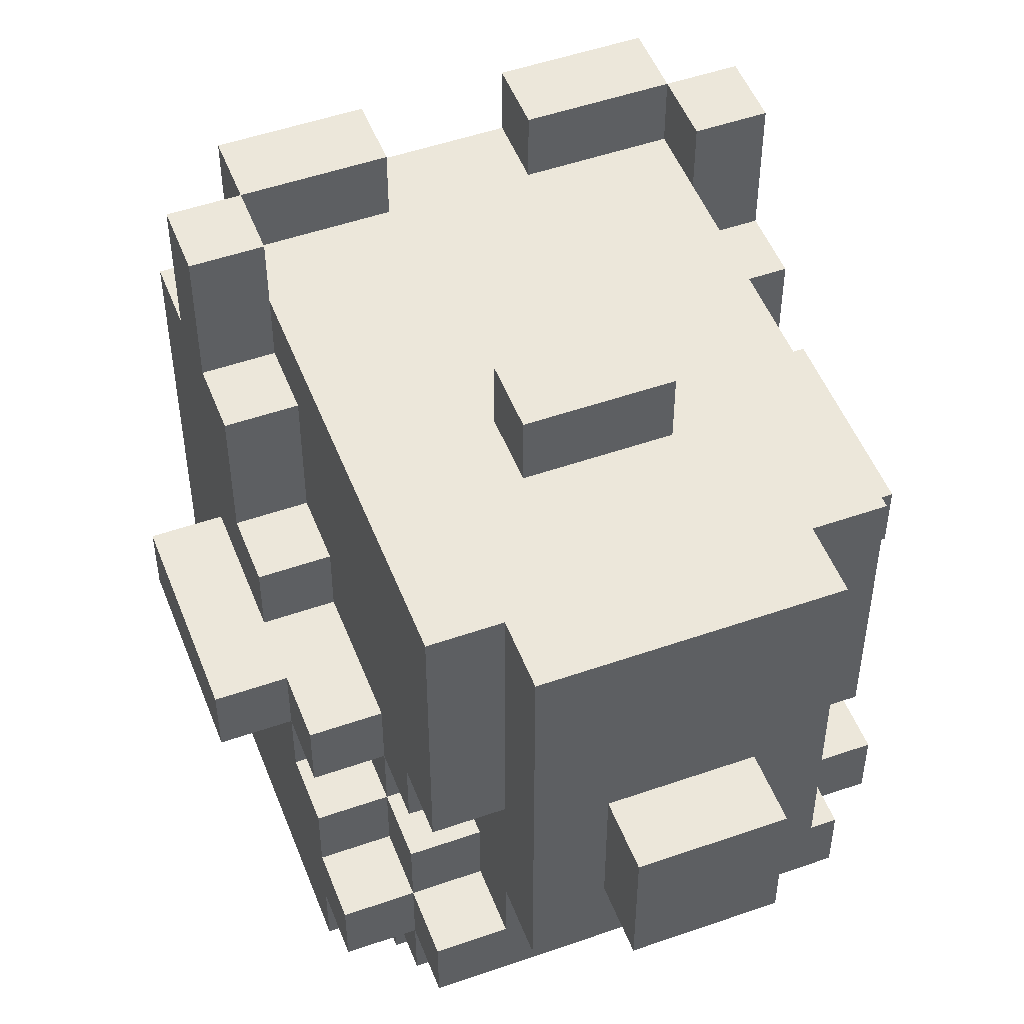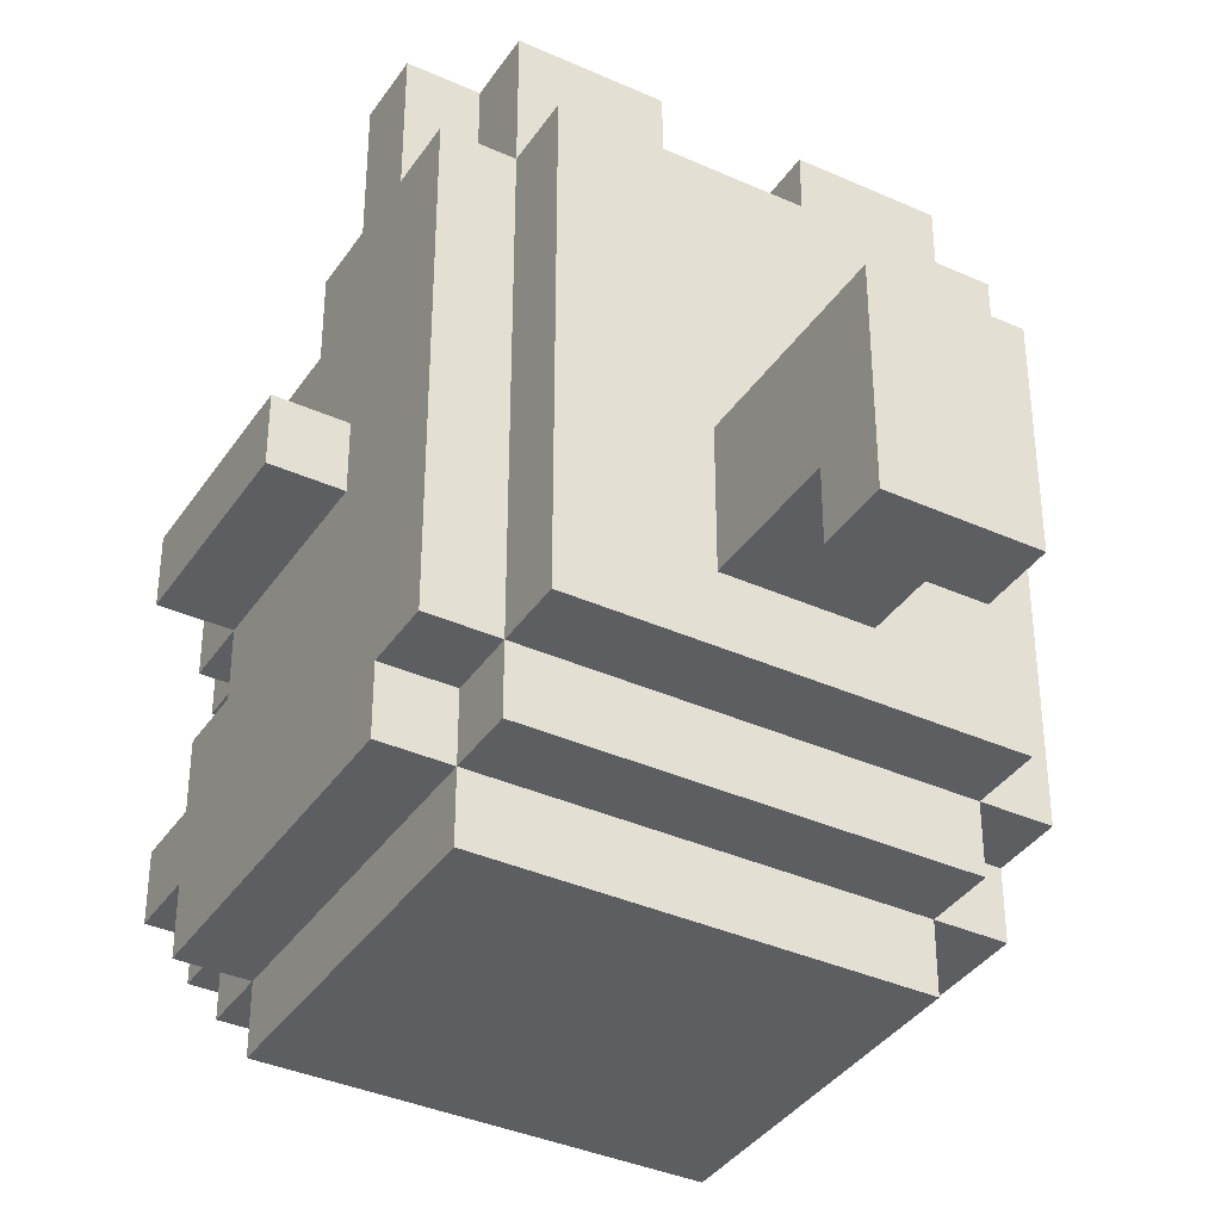
<metadata>
{"format":"obj","ext":"obj","renderer":"f3d","projection":"perspective","resolution":1024,"background":"white","views":[{"elev":50.6,"azim":-20.9,"up":"+Z"},{"elev":-37.3,"azim":150.0,"up":"+Z"}]}
</metadata>
<code>
o
v -0.5 0.5 0
v -0.5 0.5 -0.1
v -0.5 0.8 0
v -0.5 0.8 -0.1
v -0.4 0.3 -0.3
v -0.4 0.3 -0.4
v -0.4 0.4 0
v -0.4 0.4 -0.1
v -0.4 0.4 -0.2
v -0.4 0.4 -0.3
v -0.4 0.4 -0.4
v -0.4 0.4 -0.5
v -0.4 0.5 0
v -0.4 0.5 -0.1
v -0.4 0.5 -0.2
v -0.4 0.6 0.1
v -0.4 0.6 0
v -0.4 0.7 0.3
v -0.4 0.7 0.1
v -0.4 0.8 0.5
v -0.4 0.8 0.3
v -0.4 0.8 0
v -0.4 0.8 -0.1
v -0.4 0.9 0.5
v -0.4 0.9 0.3
v -0.4 0.9 -0.4
v -0.4 0.9 -0.5
v -0.4 1 0.3
v -0.4 1 -0.4
v -0.3 0.2 0.4
v -0.3 0.2 0
v -0.3 0.2 -0.3
v -0.3 0.2 -0.4
v -0.3 0.3 0
v -0.3 0.3 -0.1
v -0.3 0.3 -0.2
v -0.3 0.3 -0.3
v -0.3 0.3 -0.4
v -0.3 0.3 -0.5
v -0.3 0.4 0
v -0.3 0.4 -0.1
v -0.3 0.4 -0.2
v -0.3 0.4 -0.3
v -0.3 0.4 -0.4
v -0.3 0.4 -0.5
v -0.3 0.4 -0.6
v -0.3 0.5 -0.1
v -0.3 0.5 -0.2
v -0.3 0.6 0.1
v -0.3 0.6 0
v -0.3 0.7 0.3
v -0.3 0.7 0.1
v -0.3 0.8 0.4
v -0.3 0.8 0.3
v -0.3 0.9 0.5
v -0.3 0.9 0.3
v -0.3 0.9 -0.4
v -0.3 0.9 -0.5
v -0.3 0.9 -0.6
v -0.3 1 0.5
v -0.3 1 0.3
v -0.3 1 -0.4
v -0.3 1 -0.5
v -0.3 1.1 0.3
v -0.3 1.1 -0.4
v -0.2 0.1 0.4
v -0.2 0.1 -0.2
v -0.2 0.2 0.4
v -0.2 0.2 0
v -0.2 0.2 -0.2
v -0.2 0.2 -0.3
v -0.2 0.3 0
v -0.2 0.3 -0.1
v -0.2 0.3 -0.2
v -0.2 0.3 -0.3
v -0.2 0.4 -0.1
v -0.2 0.4 -0.2
v -0.1 -1.416e-07 0.1
v -0.1 -1.416e-07 -0.1
v -0.1 0.1 0.1
v -0.1 0.1 -0.1
v -0.1 0.4 0.5
v -0.1 0.4 0.4
v -0.1 0.5 0.5
v -0.1 0.5 0.4
v -0.1 1.1 -0.1
v -0.1 1.1 -0.3
v -0.1 1.3 -0.3
v -0.1 1.3 -0.4
v -0.1 1.4 -0.1
v -0.1 1.4 -0.4
v 0.1 0.9 0.5
v 0.1 0.9 0.4
v 0.1 1 0.5
v 0.1 1 0.4
v 0.3 0.8 0.5
v 0.3 0.8 0.4
v 0.3 0.9 0.5
v 0.3 0.9 0.4
v -0.3 0.8 0.5
v -0.3 0.8 0.4
v -0.3 0.9 0.5
v -0.3 0.9 0.4
v -0.1 0.9 0.5
v -0.1 0.9 0.4
v -0.1 1 0.5
v -0.1 1 0.4
v 0.1 -1.416e-07 0.1
v 0.1 -1.416e-07 -0.1
v 0.1 0.1 0.1
v 0.1 0.1 -0.1
v 0.1 0.4 0.5
v 0.1 0.4 0.4
v 0.1 0.5 0.5
v 0.1 0.5 0.4
v 0.1 1.1 -0.1
v 0.1 1.1 -0.3
v 0.1 1.3 -0.3
v 0.1 1.3 -0.4
v 0.1 1.4 -0.1
v 0.1 1.4 -0.4
v 0.2 0.1 0.4
v 0.2 0.1 -0.2
v 0.2 0.2 0.4
v 0.2 0.2 0
v 0.2 0.2 -0.2
v 0.2 0.2 -0.3
v 0.2 0.3 0
v 0.2 0.3 -0.3
v 0.3 0.2 0.4
v 0.3 0.2 0
v 0.3 0.2 -0.3
v 0.3 0.2 -0.4
v 0.3 0.3 0
v 0.3 0.3 -0.3
v 0.3 0.3 -0.4
v 0.3 0.3 -0.5
v 0.3 0.4 0
v 0.3 0.4 -0.1
v 0.3 0.4 -0.2
v 0.3 0.4 -0.3
v 0.3 0.4 -0.4
v 0.3 0.4 -0.5
v 0.3 0.4 -0.6
v 0.3 0.5 -0.1
v 0.3 0.5 -0.2
v 0.3 0.6 0.1
v 0.3 0.6 0
v 0.3 0.7 0.3
v 0.3 0.7 0.1
v 0.3 0.8 0.4
v 0.3 0.8 0.3
v 0.3 0.9 0.5
v 0.3 0.9 0.3
v 0.3 0.9 -0.4
v 0.3 0.9 -0.5
v 0.3 0.9 -0.6
v 0.3 1 0.5
v 0.3 1 0.3
v 0.3 1 -0.4
v 0.3 1 -0.5
v 0.3 1.1 0.3
v 0.3 1.1 -0.4
v 0.4 0.3 -0.3
v 0.4 0.3 -0.4
v 0.4 0.4 0
v 0.4 0.4 -0.1
v 0.4 0.4 -0.2
v 0.4 0.4 -0.3
v 0.4 0.4 -0.4
v 0.4 0.4 -0.5
v 0.4 0.5 0
v 0.4 0.5 -0.1
v 0.4 0.5 -0.2
v 0.4 0.6 0.1
v 0.4 0.6 0
v 0.4 0.7 0.3
v 0.4 0.7 0.1
v 0.4 0.8 0.5
v 0.4 0.8 0.3
v 0.4 0.8 0
v 0.4 0.8 -0.1
v 0.4 0.9 0.5
v 0.4 0.9 0.3
v 0.4 0.9 -0.4
v 0.4 0.9 -0.5
v 0.4 1 0.3
v 0.4 1 -0.4
v 0.5 0.5 0
v 0.5 0.5 -0.1
v 0.5 0.8 0
v 0.5 0.8 -0.1
v -0.4 0.8 0.5
v -0.4 0.9 0.5
v -0.3 0.8 0.5
v -0.3 0.9 0.5
v -0.3 1 0.5
v -0.1 0.4 0.5
v -0.1 0.5 0.5
v -0.1 0.9 0.5
v -0.1 1 0.5
v 0.1 0.4 0.5
v 0.1 0.5 0.5
v 0.1 0.9 0.5
v 0.1 1 0.5
v 0.3 0.8 0.5
v 0.3 0.9 0.5
v 0.3 1 0.5
v 0.4 0.8 0.5
v 0.4 0.9 0.5
v -0.3 0.2 0.4
v -0.3 0.8 0.4
v -0.3 0.9 0.4
v -0.2 0.1 0.4
v -0.2 0.2 0.4
v -0.2 0.5 0.4
v -0.2 0.6 0.4
v -0.2 0.7 0.4
v -0.1 0.2 0.4
v -0.1 0.3 0.4
v -0.1 0.4 0.4
v -0.1 0.5 0.4
v -0.1 0.6 0.4
v -0.1 0.7 0.4
v -0.1 0.9 0.4
v -0.1 1 0.4
v 0.1 0.2 0.4
v 0.1 0.3 0.4
v 0.1 0.4 0.4
v 0.1 0.5 0.4
v 0.1 0.6 0.4
v 0.1 0.7 0.4
v 0.1 0.9 0.4
v 0.1 1 0.4
v 0.2 0.1 0.4
v 0.2 0.2 0.4
v 0.2 0.5 0.4
v 0.2 0.6 0.4
v 0.2 0.7 0.4
v 0.3 0.2 0.4
v 0.3 0.8 0.4
v 0.3 0.9 0.4
v -0.4 0.7 0.3
v -0.4 0.8 0.3
v -0.4 0.9 0.3
v -0.4 1 0.3
v -0.3 0.7 0.3
v -0.3 0.8 0.3
v -0.3 0.9 0.3
v -0.3 1 0.3
v -0.3 1.1 0.3
v 0.3 0.7 0.3
v 0.3 0.8 0.3
v 0.3 0.9 0.3
v 0.3 1 0.3
v 0.3 1.1 0.3
v 0.4 0.7 0.3
v 0.4 0.8 0.3
v 0.4 0.9 0.3
v 0.4 1 0.3
v -0.4 0.6 0.1
v -0.4 0.7 0.1
v -0.3 0.6 0.1
v -0.3 0.7 0.1
v -0.1 -1.416e-07 0.1
v -0.1 0.1 0.1
v 0.1 -1.416e-07 0.1
v 0.1 0.1 0.1
v 0.3 0.6 0.1
v 0.3 0.7 0.1
v 0.4 0.6 0.1
v 0.4 0.7 0.1
v -0.5 0.5 0
v -0.5 0.8 0
v -0.4 0.4 0
v -0.4 0.5 0
v -0.4 0.6 0
v -0.4 0.8 0
v -0.3 0.4 0
v -0.3 0.6 0
v 0.3 0.4 0
v 0.3 0.6 0
v 0.4 0.4 0
v 0.4 0.5 0
v 0.4 0.6 0
v 0.4 0.8 0
v 0.5 0.5 0
v 0.5 0.8 0
v -0.1 1.1 -0.1
v -0.1 1.4 -0.1
v 0.1 1.1 -0.1
v 0.1 1.4 -0.1
v -0.4 0.4 -0.2
v -0.4 0.5 -0.2
v -0.3 0.3 -0.2
v -0.3 0.4 -0.2
v -0.3 0.5 -0.2
v -0.2 0.3 -0.2
v -0.2 0.4 -0.2
v 0.3 0.4 -0.2
v 0.3 0.5 -0.2
v 0.4 0.4 -0.2
v 0.4 0.5 -0.2
v -0.4 0.3 -0.3
v -0.4 0.4 -0.3
v -0.3 0.2 -0.3
v -0.3 0.3 -0.3
v -0.3 0.4 -0.3
v -0.2 0.2 -0.3
v -0.2 0.3 -0.3
v 0.2 0.2 -0.3
v 0.2 0.3 -0.3
v 0.3 0.2 -0.3
v 0.3 0.3 -0.3
v 0.3 0.4 -0.3
v 0.4 0.3 -0.3
v 0.4 0.4 -0.3
v -0.3 0.2 0
v -0.3 0.3 0
v -0.2 0.2 0
v -0.2 0.3 0
v 0.2 0.2 0
v 0.2 0.3 0
v 0.3 0.2 0
v 0.3 0.3 0
v -0.5 0.5 -0.1
v -0.5 0.8 -0.1
v -0.4 0.4 -0.1
v -0.4 0.5 -0.1
v -0.4 0.8 -0.1
v -0.3 0.3 -0.1
v -0.3 0.4 -0.1
v -0.3 0.5 -0.1
v -0.2 0.3 -0.1
v -0.2 0.4 -0.1
v -0.1 -1.416e-07 -0.1
v -0.1 0.1 -0.1
v 0.1 -1.416e-07 -0.1
v 0.1 0.1 -0.1
v 0.3 0.4 -0.1
v 0.3 0.5 -0.1
v 0.4 0.4 -0.1
v 0.4 0.5 -0.1
v 0.4 0.8 -0.1
v 0.5 0.5 -0.1
v 0.5 0.8 -0.1
v -0.2 0.1 -0.2
v -0.2 0.2 -0.2
v 0.2 0.1 -0.2
v 0.2 0.2 -0.2
v -0.1 1.1 -0.3
v -0.1 1.3 -0.3
v 0.1 1.1 -0.3
v 0.1 1.3 -0.3
v -0.4 0.3 -0.4
v -0.4 0.4 -0.4
v -0.4 0.9 -0.4
v -0.4 1 -0.4
v -0.3 0.2 -0.4
v -0.3 0.3 -0.4
v -0.3 0.4 -0.4
v -0.3 0.9 -0.4
v -0.3 1 -0.4
v -0.3 1.1 -0.4
v -0.1 1.3 -0.4
v -0.1 1.4 -0.4
v 0.1 1.3 -0.4
v 0.1 1.4 -0.4
v 0.3 0.2 -0.4
v 0.3 0.3 -0.4
v 0.3 0.4 -0.4
v 0.3 0.9 -0.4
v 0.3 1 -0.4
v 0.3 1.1 -0.4
v 0.4 0.3 -0.4
v 0.4 0.4 -0.4
v 0.4 0.9 -0.4
v 0.4 1 -0.4
v -0.4 0.4 -0.5
v -0.4 0.9 -0.5
v -0.3 0.3 -0.5
v -0.3 0.4 -0.5
v -0.3 0.9 -0.5
v -0.3 1 -0.5
v 0.3 0.3 -0.5
v 0.3 0.4 -0.5
v 0.3 0.9 -0.5
v 0.3 1 -0.5
v 0.4 0.4 -0.5
v 0.4 0.9 -0.5
v -0.3 0.4 -0.6
v -0.3 0.9 -0.6
v 0.3 0.4 -0.6
v 0.3 0.9 -0.6
v -0.1 -1.416e-07 0.1
v 0.1 -1.416e-07 0.1
v -0.1 -1.416e-07 -0.1
v 0.1 -1.416e-07 -0.1
v -0.2 0.1 0.4
v 0.2 0.1 0.4
v -0.1 0.1 0.1
v 0.1 0.1 0.1
v -0.1 0.1 -0.1
v 0.1 0.1 -0.1
v -0.2 0.1 -0.2
v 0.2 0.1 -0.2
v -0.3 0.2 0.4
v -0.2 0.2 0.4
v 0.2 0.2 0.4
v 0.3 0.2 0.4
v -0.3 0.2 0
v -0.2 0.2 0
v 0.2 0.2 0
v 0.3 0.2 0
v -0.2 0.2 -0.2
v 0.2 0.2 -0.2
v -0.3 0.2 -0.3
v -0.2 0.2 -0.3
v 0.2 0.2 -0.3
v 0.3 0.2 -0.3
v -0.3 0.2 -0.4
v 0.3 0.2 -0.4
v -0.3 0.3 0
v -0.2 0.3 0
v 0.2 0.3 0
v 0.3 0.3 0
v -0.3 0.3 -0.1
v -0.2 0.3 -0.1
v -0.3 0.3 -0.2
v -0.2 0.3 -0.2
v -0.4 0.3 -0.3
v -0.3 0.3 -0.3
v -0.2 0.3 -0.3
v 0.2 0.3 -0.3
v 0.3 0.3 -0.3
v 0.4 0.3 -0.3
v -0.4 0.3 -0.4
v -0.3 0.3 -0.4
v 0.3 0.3 -0.4
v 0.4 0.3 -0.4
v -0.3 0.3 -0.5
v 0.3 0.3 -0.5
v -0.1 0.4 0.5
v 0.1 0.4 0.5
v -0.1 0.4 0.4
v 0.1 0.4 0.4
v -0.4 0.4 0
v -0.3 0.4 0
v 0.3 0.4 0
v 0.4 0.4 0
v -0.4 0.4 -0.1
v -0.3 0.4 -0.1
v -0.2 0.4 -0.1
v 0.3 0.4 -0.1
v 0.4 0.4 -0.1
v -0.4 0.4 -0.2
v -0.3 0.4 -0.2
v -0.2 0.4 -0.2
v 0.3 0.4 -0.2
v 0.4 0.4 -0.2
v -0.4 0.4 -0.3
v -0.3 0.4 -0.3
v 0.3 0.4 -0.3
v 0.4 0.4 -0.3
v -0.4 0.4 -0.4
v -0.3 0.4 -0.4
v 0.3 0.4 -0.4
v 0.4 0.4 -0.4
v -0.4 0.4 -0.5
v -0.3 0.4 -0.5
v 0.3 0.4 -0.5
v 0.4 0.4 -0.5
v -0.3 0.4 -0.6
v 0.3 0.4 -0.6
v -0.5 0.5 0
v -0.4 0.5 0
v 0.4 0.5 0
v 0.5 0.5 0
v -0.5 0.5 -0.1
v -0.4 0.5 -0.1
v -0.3 0.5 -0.1
v 0.3 0.5 -0.1
v 0.4 0.5 -0.1
v 0.5 0.5 -0.1
v -0.4 0.5 -0.2
v -0.3 0.5 -0.2
v 0.3 0.5 -0.2
v 0.4 0.5 -0.2
v -0.4 0.6 0.1
v -0.3 0.6 0.1
v 0.3 0.6 0.1
v 0.4 0.6 0.1
v -0.4 0.6 0
v -0.3 0.6 0
v 0.3 0.6 0
v 0.4 0.6 0
v -0.4 0.7 0.3
v -0.3 0.7 0.3
v 0.3 0.7 0.3
v 0.4 0.7 0.3
v -0.4 0.7 0.1
v -0.3 0.7 0.1
v 0.3 0.7 0.1
v 0.4 0.7 0.1
v -0.4 0.8 0.5
v -0.3 0.8 0.5
v 0.3 0.8 0.5
v 0.4 0.8 0.5
v -0.3 0.8 0.4
v 0.3 0.8 0.4
v -0.4 0.8 0.3
v -0.3 0.8 0.3
v 0.3 0.8 0.3
v 0.4 0.8 0.3
v -0.3 0.9 0.5
v -0.1 0.9 0.5
v 0.1 0.9 0.5
v 0.3 0.9 0.5
v -0.3 0.9 0.4
v -0.1 0.9 0.4
v 0.1 0.9 0.4
v 0.3 0.9 0.4
v -0.1 1.3 -0.3
v 0.1 1.3 -0.3
v -0.1 1.3 -0.4
v 0.1 1.3 -0.4
v -0.1 0.5 0.5
v 0.1 0.5 0.5
v -0.1 0.5 0.4
v 0.1 0.5 0.4
v -0.5 0.8 0
v -0.4 0.8 0
v 0.4 0.8 0
v 0.5 0.8 0
v -0.5 0.8 -0.1
v -0.4 0.8 -0.1
v 0.4 0.8 -0.1
v 0.5 0.8 -0.1
v -0.4 0.9 0.5
v -0.3 0.9 0.5
v 0.3 0.9 0.5
v 0.4 0.9 0.5
v -0.4 0.9 0.3
v -0.3 0.9 0.3
v 0.3 0.9 0.3
v 0.4 0.9 0.3
v -0.4 0.9 -0.4
v -0.3 0.9 -0.4
v 0.3 0.9 -0.4
v 0.4 0.9 -0.4
v -0.4 0.9 -0.5
v -0.3 0.9 -0.5
v 0.3 0.9 -0.5
v 0.4 0.9 -0.5
v -0.3 0.9 -0.6
v 0.3 0.9 -0.6
v -0.3 1 0.5
v -0.1 1 0.5
v 0.1 1 0.5
v 0.3 1 0.5
v -0.1 1 0.4
v 0.1 1 0.4
v -0.4 1 0.3
v -0.3 1 0.3
v 0.3 1 0.3
v 0.4 1 0.3
v -0.4 1 -0.4
v -0.3 1 -0.4
v 0.3 1 -0.4
v 0.4 1 -0.4
v -0.3 1 -0.5
v 0.3 1 -0.5
v -0.3 1.1 0.3
v 0.3 1.1 0.3
v -0.1 1.1 -0.1
v 0.1 1.1 -0.1
v -0.1 1.1 -0.3
v 0.1 1.1 -0.3
v -0.3 1.1 -0.4
v 0.3 1.1 -0.4
v -0.1 1.4 -0.1
v 0.1 1.4 -0.1
v -0.1 1.4 -0.4
v 0.1 1.4 -0.4
f 3 2 1
f 4 2 3
f 10 6 5
f 11 6 10
f 13 8 7
f 14 8 13
f 15 12 11
f 15 10 9
f 15 11 10
f 19 17 16
f 21 19 18
f 22 17 19
f 22 19 21
f 23 15 14
f 24 22 21
f 24 23 22
f 24 21 20
f 25 23 24
f 26 15 23
f 26 23 25
f 26 12 15
f 27 12 26
f 28 26 25
f 29 26 28
f 34 31 30
f 37 33 32
f 38 33 37
f 40 35 34
f 40 34 30
f 41 35 40
f 42 37 36
f 43 37 42
f 44 39 38
f 45 39 44
f 47 42 41
f 48 42 47
f 49 40 30
f 50 40 49
f 51 49 30
f 52 49 51
f 53 51 30
f 54 51 53
f 58 46 45
f 59 46 58
f 60 56 55
f 61 56 60
f 62 58 57
f 63 58 62
f 64 62 61
f 65 62 64
f 68 67 66
f 69 67 68
f 70 67 69
f 72 71 70
f 72 70 69
f 73 71 72
f 74 71 73
f 75 71 74
f 76 74 73
f 77 74 76
f 80 79 78
f 81 79 80
f 84 83 82
f 85 83 84
f 88 87 86
f 90 88 86
f 90 89 88
f 91 89 90
f 94 93 92
f 95 93 94
f 98 97 96
f 99 97 98
f 100 101 102
f 102 101 103
f 104 105 106
f 106 105 107
f 108 109 110
f 110 109 111
f 112 113 114
f 114 113 115
f 116 117 118
f 116 118 120
f 118 119 120
f 120 119 121
f 122 123 124
f 124 123 125
f 125 123 126
f 126 127 128
f 125 126 128
f 128 127 129
f 130 131 134
f 132 133 135
f 135 133 136
f 130 134 138
f 134 135 138
f 138 135 139
f 139 135 140
f 140 135 141
f 136 137 142
f 142 137 143
f 139 140 145
f 145 140 146
f 130 138 147
f 147 138 148
f 130 147 149
f 149 147 150
f 130 149 151
f 151 149 152
f 143 144 156
f 156 144 157
f 153 154 158
f 158 154 159
f 155 156 160
f 160 156 161
f 159 160 162
f 162 160 163
f 164 165 169
f 169 165 170
f 166 167 172
f 172 167 173
f 170 171 174
f 168 169 174
f 169 170 174
f 175 176 178
f 177 178 180
f 178 176 181
f 180 178 181
f 173 174 182
f 180 181 183
f 181 182 183
f 179 180 183
f 183 182 184
f 182 174 185
f 184 182 185
f 174 171 185
f 185 171 186
f 184 185 187
f 187 185 188
f 189 190 191
f 191 190 192
f 195 194 193
f 196 194 195
f 200 197 196
f 201 197 200
f 202 199 198
f 203 199 202
f 207 205 204
f 208 205 207
f 209 207 206
f 210 207 209
f 215 212 211
f 215 213 212
f 216 213 215
f 217 213 216
f 218 213 217
f 219 215 214
f 219 216 215
f 220 216 219
f 221 216 220
f 222 217 216
f 222 216 221
f 223 218 217
f 223 217 222
f 224 213 218
f 224 218 223
f 225 213 224
f 227 219 214
f 227 220 219
f 228 221 220
f 228 220 227
f 229 221 228
f 230 223 222
f 230 225 224
f 230 224 223
f 231 225 230
f 232 225 231
f 233 226 225
f 233 225 232
f 234 226 233
f 235 229 228
f 235 227 214
f 235 228 227
f 235 230 229
f 236 230 235
f 237 231 230
f 237 230 236
f 238 232 231
f 238 231 237
f 239 233 232
f 239 232 238
f 240 237 236
f 240 238 237
f 240 239 238
f 241 233 239
f 241 239 240
f 242 233 241
f 247 244 243
f 248 244 247
f 249 246 245
f 250 246 249
f 255 251 250
f 256 251 255
f 257 253 252
f 258 253 257
f 259 255 254
f 260 255 259
f 263 262 261
f 264 262 263
f 267 266 265
f 268 266 267
f 271 270 269
f 272 270 271
f 276 274 273
f 277 274 276
f 278 274 277
f 279 276 275
f 279 277 276
f 280 277 279
f 283 282 281
f 284 282 283
f 285 282 284
f 287 285 284
f 287 286 285
f 288 286 287
f 291 290 289
f 292 290 291
f 296 294 293
f 297 294 296
f 298 296 295
f 299 296 298
f 302 301 300
f 303 301 302
f 307 305 304
f 308 305 307
f 309 307 306
f 310 307 309
f 313 312 311
f 314 312 313
f 316 315 314
f 317 315 316
f 318 319 320
f 320 319 321
f 322 323 324
f 324 323 325
f 326 327 329
f 329 327 330
f 328 329 332
f 332 329 333
f 331 332 334
f 334 332 335
f 336 337 338
f 338 337 339
f 340 341 342
f 342 341 343
f 343 344 345
f 345 344 346
f 347 348 349
f 349 348 350
f 351 352 353
f 353 352 354
f 355 356 360
f 360 356 361
f 357 358 362
f 362 358 363
f 365 366 367
f 367 366 368
f 359 360 369
f 369 360 370
f 363 364 373
f 373 364 374
f 370 371 375
f 375 371 376
f 372 373 377
f 377 373 378
f 379 380 382
f 382 380 383
f 381 382 385
f 385 382 386
f 383 384 387
f 387 384 388
f 386 387 389
f 389 387 390
f 391 392 393
f 393 392 394
f 397 396 395
f 398 396 397
f 401 400 399
f 402 400 401
f 403 401 399
f 404 400 402
f 405 403 399
f 405 404 403
f 406 400 404
f 406 404 405
f 411 408 407
f 412 408 411
f 413 410 409
f 414 410 413
f 418 416 415
f 419 416 418
f 421 418 417
f 421 420 419
f 421 419 418
f 422 420 421
f 427 424 423
f 428 424 427
f 432 430 429
f 433 430 432
f 434 426 425
f 435 426 434
f 437 432 431
f 438 432 437
f 439 436 435
f 440 436 439
f 441 439 438
f 442 439 441
f 445 444 443
f 446 444 445
f 451 448 447
f 452 448 451
f 454 450 449
f 455 450 454
f 457 453 452
f 458 453 457
f 461 457 456
f 462 457 461
f 463 460 459
f 464 460 463
f 469 466 465
f 470 466 469
f 471 468 467
f 472 468 471
f 473 471 470
f 474 471 473
f 479 476 475
f 480 476 479
f 483 478 477
f 484 478 483
f 485 481 480
f 486 481 485
f 487 483 482
f 488 483 487
f 493 490 489
f 494 490 493
f 495 492 491
f 496 492 495
f 501 498 497
f 502 498 501
f 503 500 499
f 504 500 503
f 509 506 505
f 510 508 507
f 511 509 505
f 512 509 511
f 513 508 510
f 514 508 513
f 519 516 515
f 520 516 519
f 521 518 517
f 522 518 521
f 525 524 523
f 526 524 525
f 527 528 529
f 529 528 530
f 531 532 535
f 535 532 536
f 533 534 537
f 537 534 538
f 539 540 543
f 543 540 544
f 541 542 545
f 545 542 546
f 547 548 551
f 551 548 552
f 549 550 553
f 553 550 554
f 552 553 555
f 555 553 556
f 557 558 561
f 559 560 562
f 557 561 564
f 561 562 564
f 562 560 565
f 564 562 565
f 563 564 567
f 567 564 568
f 565 566 569
f 569 566 570
f 568 569 571
f 571 569 572
f 573 574 575
f 575 574 576
f 573 575 577
f 576 574 578
f 573 577 579
f 577 578 579
f 578 574 580
f 579 578 580
f 581 582 583
f 583 582 584

</code>
